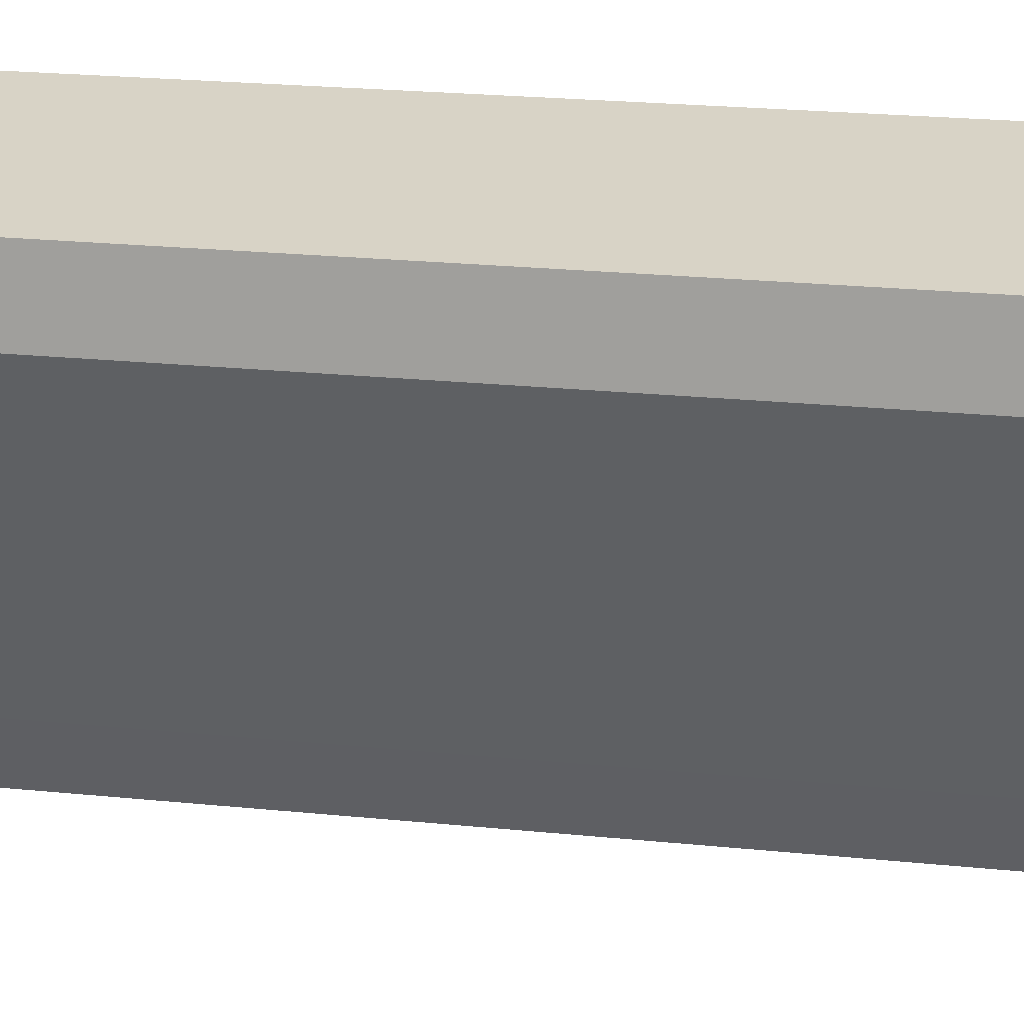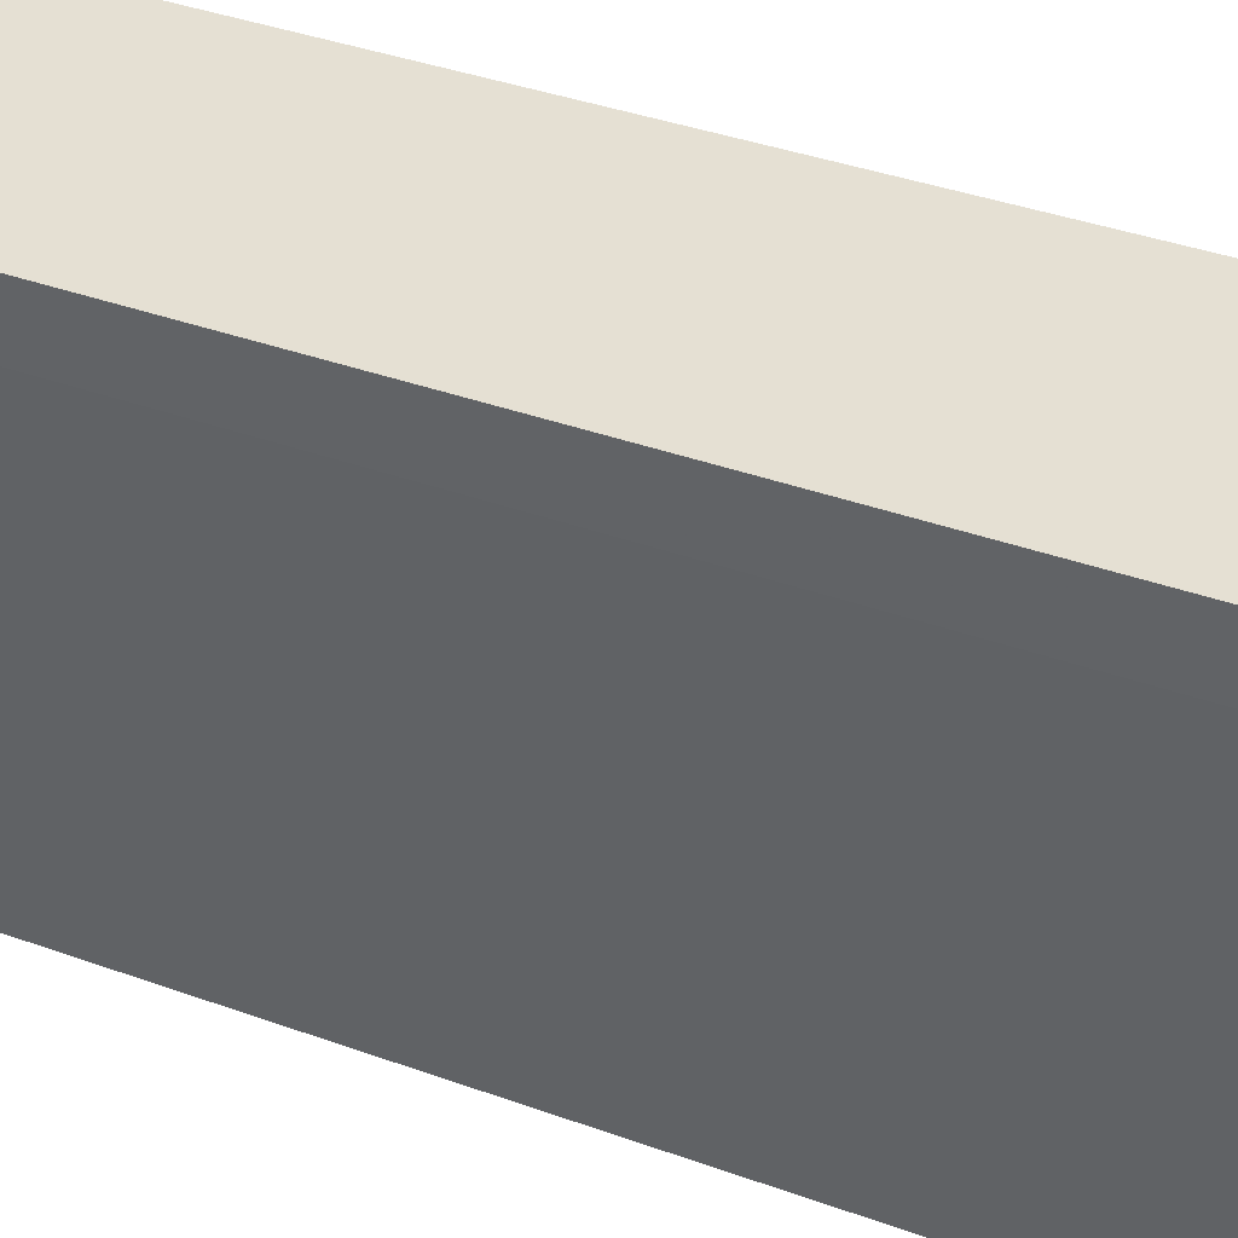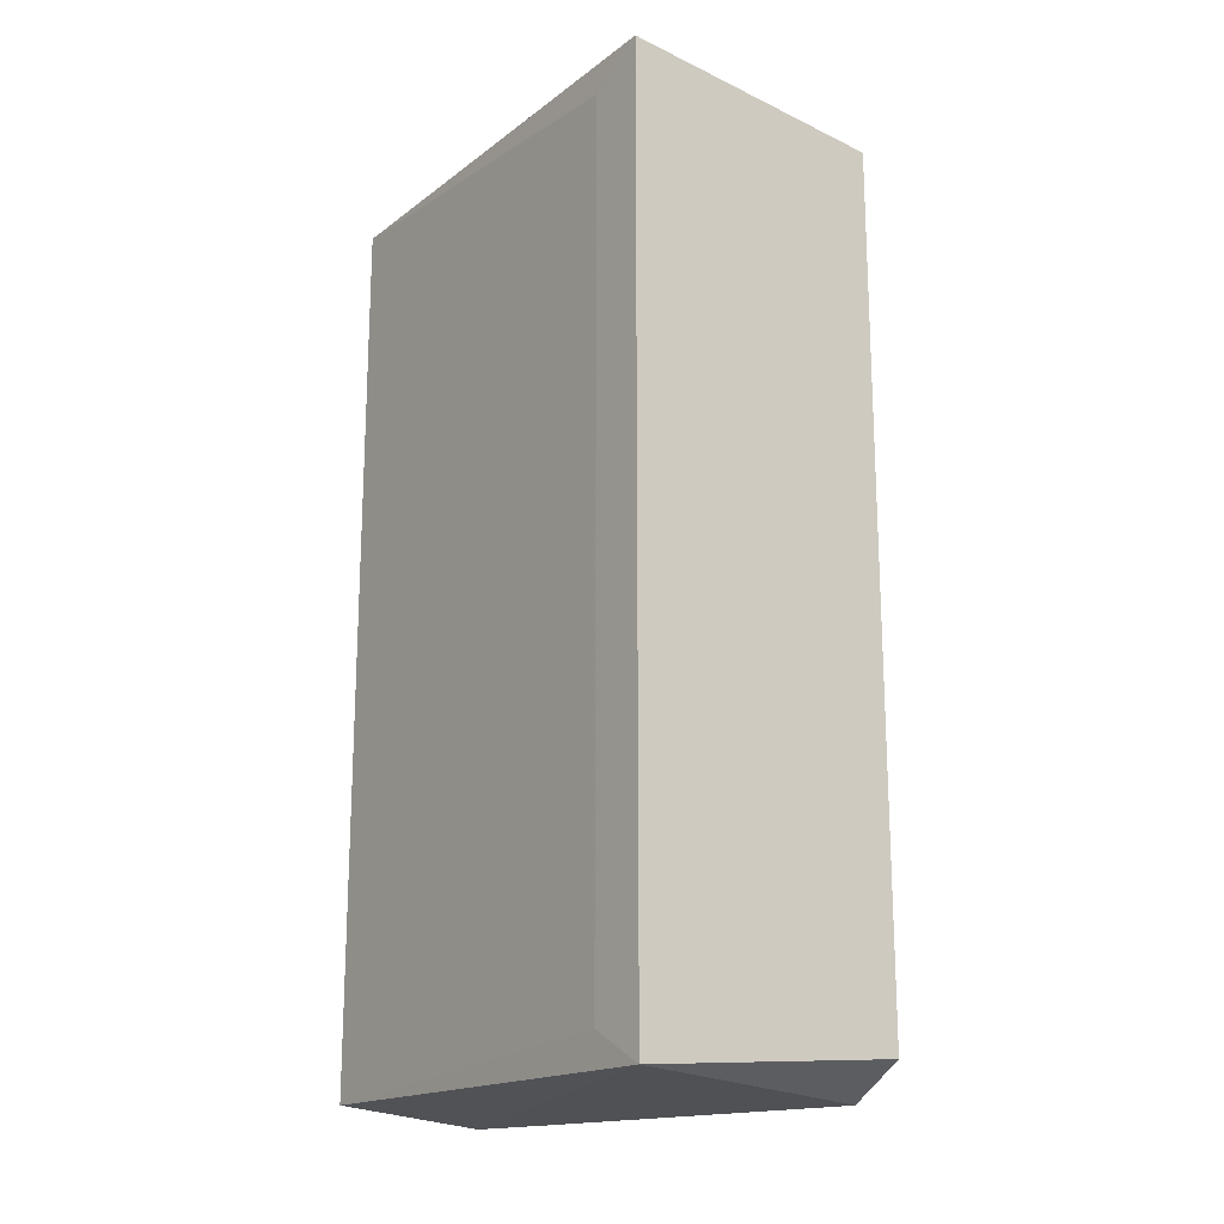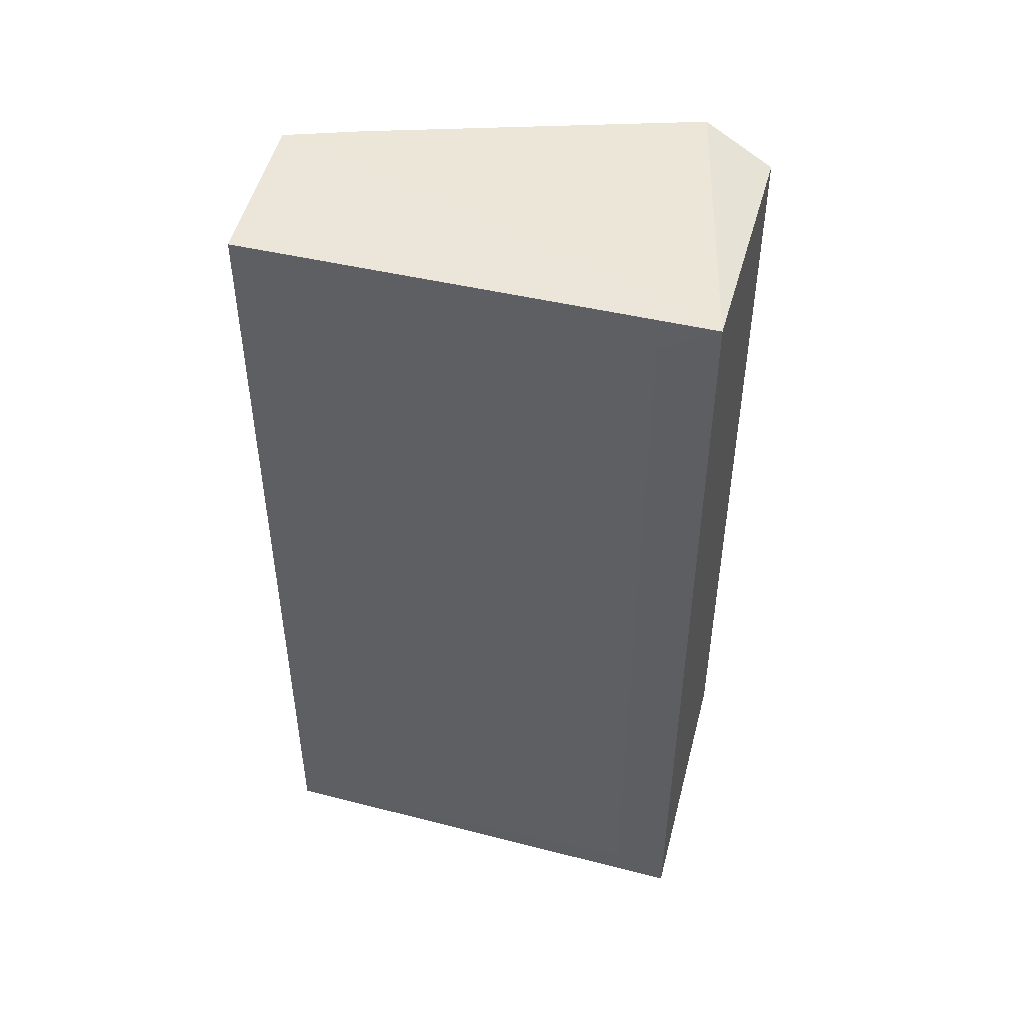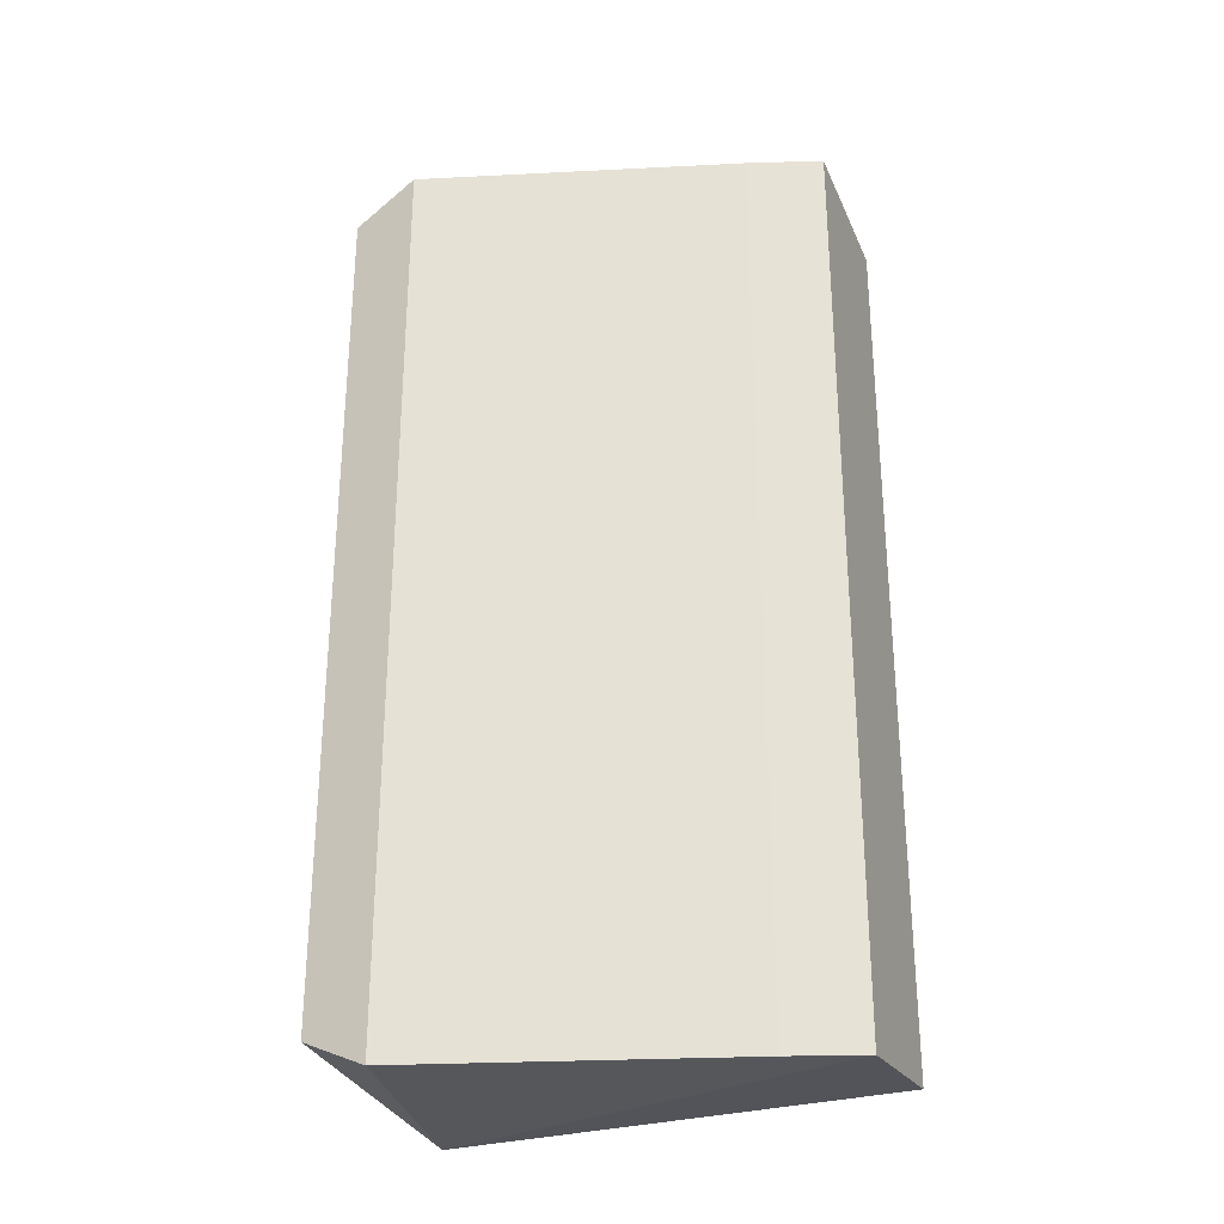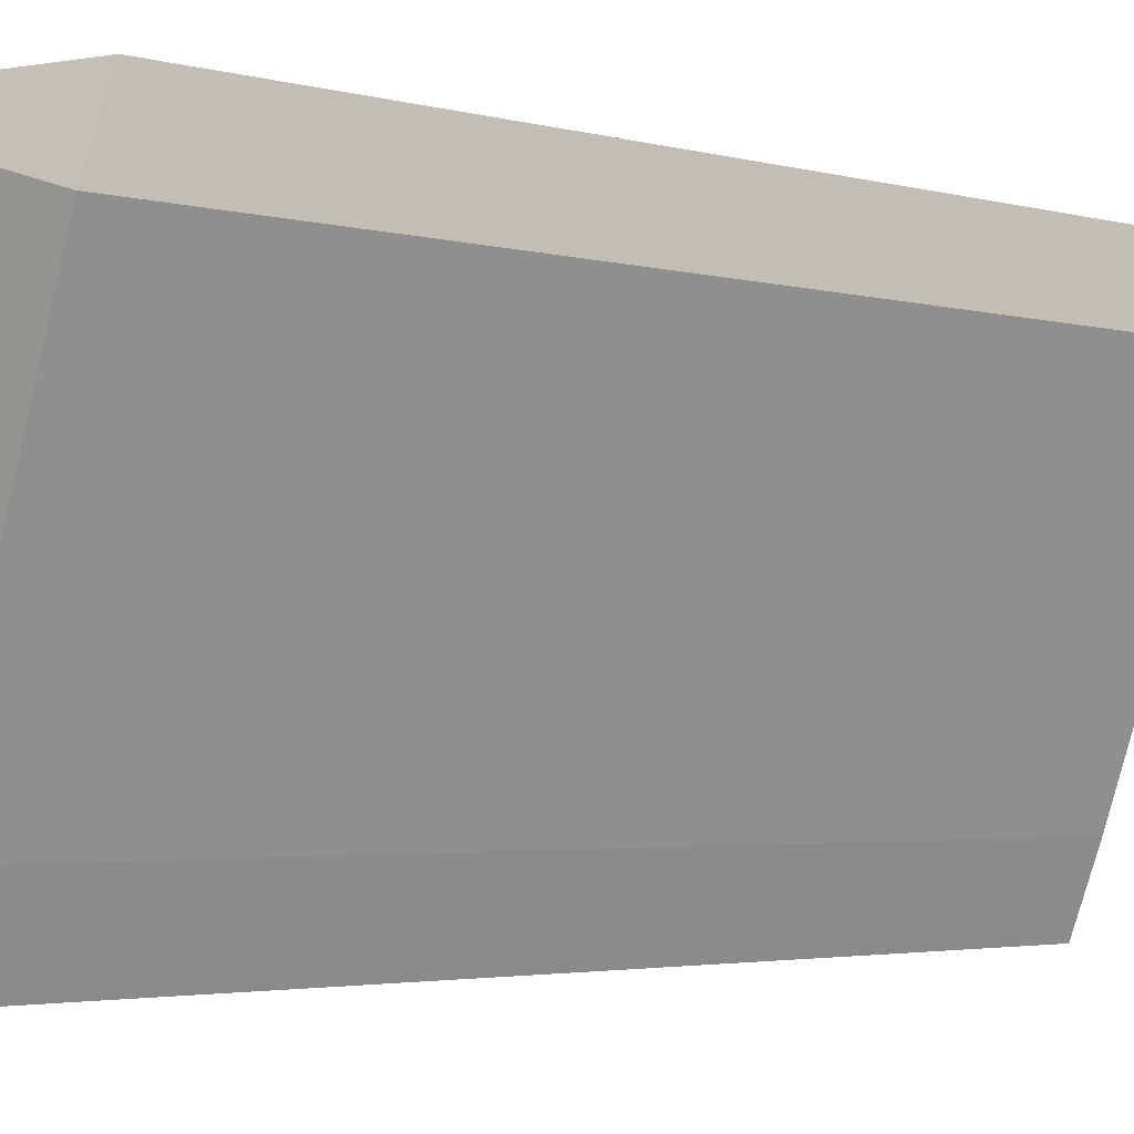
<metadata>
{"format":"obj","ext":"obj","renderer":"f3d","projection":"perspective","resolution":1024,"background":"white","views":[{"elev":25.4,"azim":-81.0,"up":"+Y"},{"elev":40.1,"azim":113.8,"up":"+Y"},{"elev":-18.1,"azim":145.5,"up":"+Z"},{"elev":47.5,"azim":107.3,"up":"+Z"},{"elev":-28.6,"azim":-65.7,"up":"+Z"},{"elev":-3.0,"azim":-133.9,"up":"+Y"}]}
</metadata>
<code>
v -0.9928 -0.004531 0.9455
v -0.6983 -1.016 -1.016
v -0.3593 -1 -0.9851
v -0.6983 -1.016 1.016
v -0.3867 0.02183 0.9966
v -0.3867 0.02183 -0.9966
v -1.016 -0.1589 -1.016
v -0.3593 -1 0.9851
v -1.016 -0.1589 1.016
v -0.9928 -0.004531 -0.9455
v -0.3792 -0.1021 -0.9245
v -0.7619 -0.857 -1.016
v -0.7619 -0.857 1.016
v -0.3792 -0.1021 0.9245
f 8 11 14
f 2 3 4
f 3 2 6
f 1 5 6
f 6 2 7
f 4 3 8
f 5 4 8
f 5 1 9
f 4 5 9
f 1 7 9
f 1 6 10
f 7 1 10
f 6 7 10
f 3 6 11
f 6 5 11
f 8 3 11
f 2 4 12
f 7 2 12
f 9 7 12
f 9 12 13
f 4 9 13
f 12 4 13
f 5 8 14
f 11 5 14

</code>
